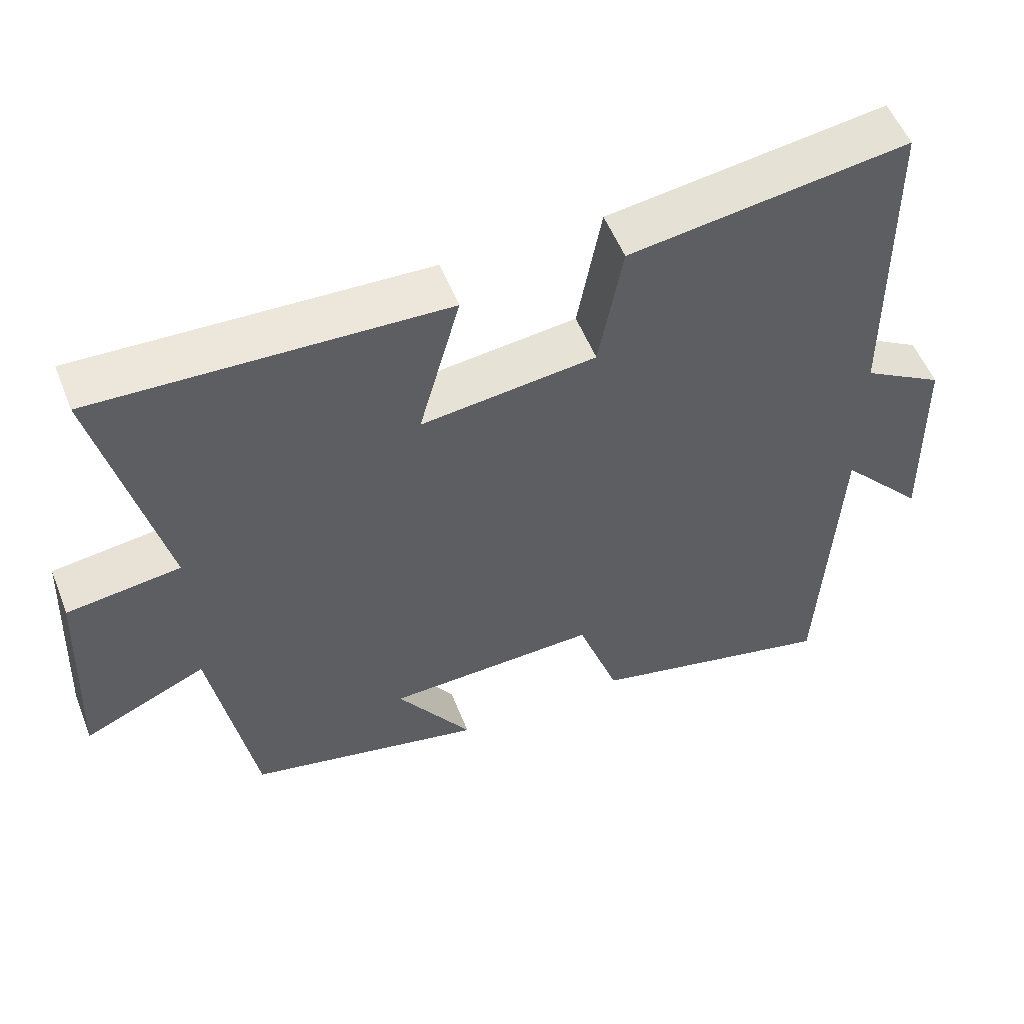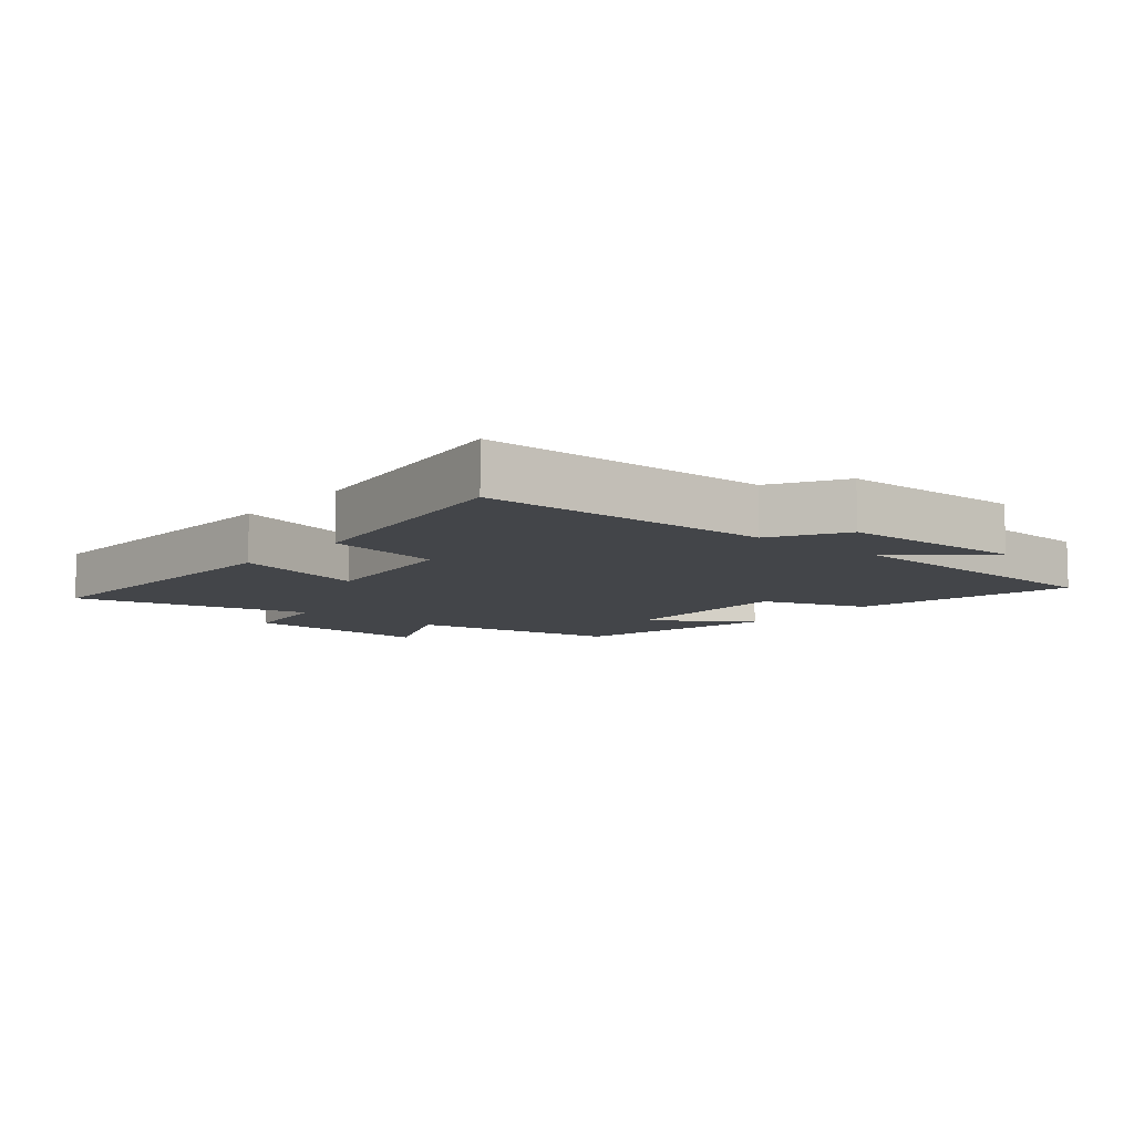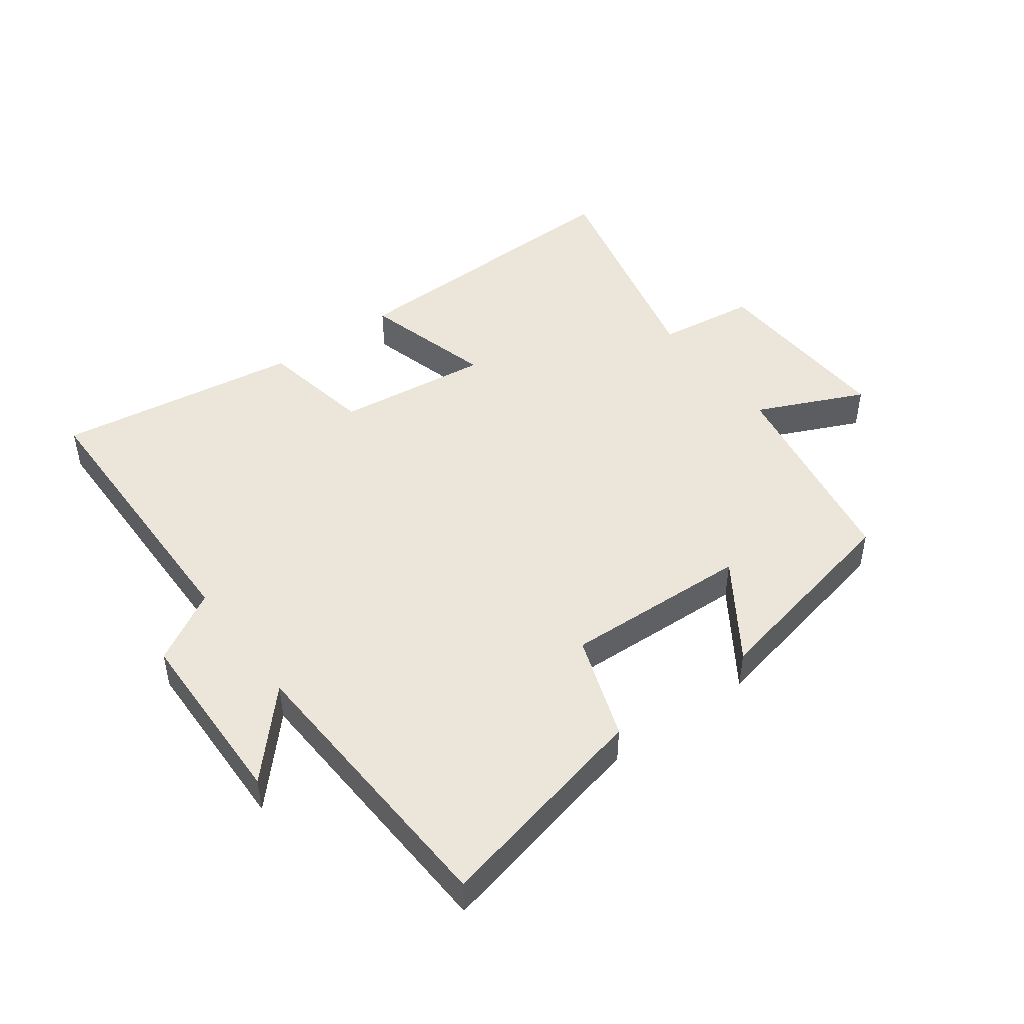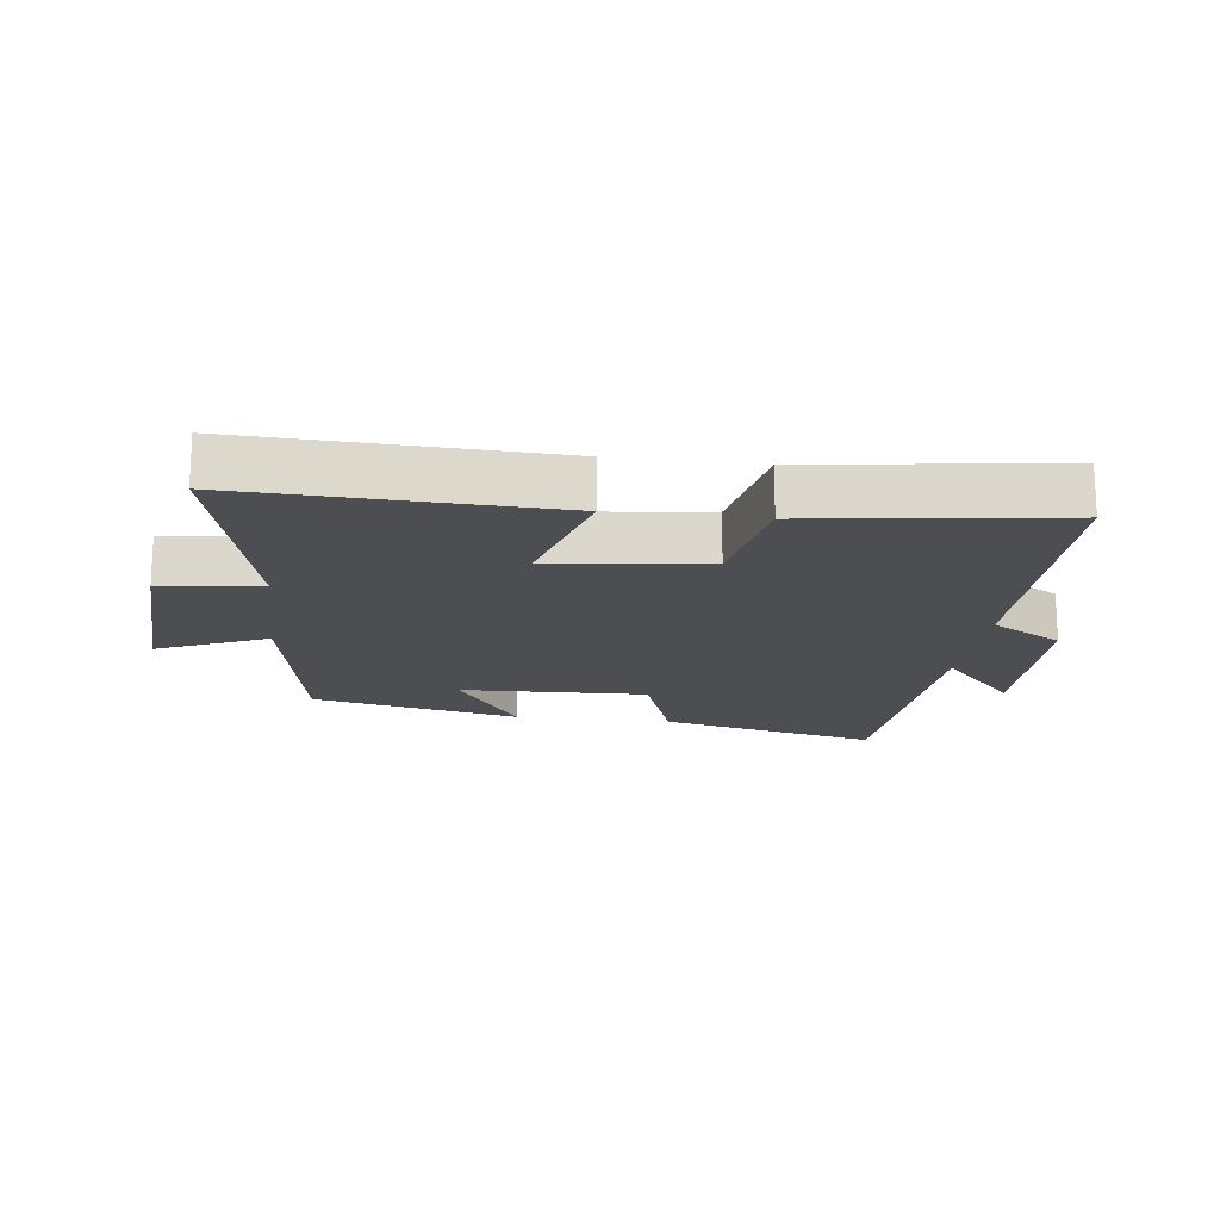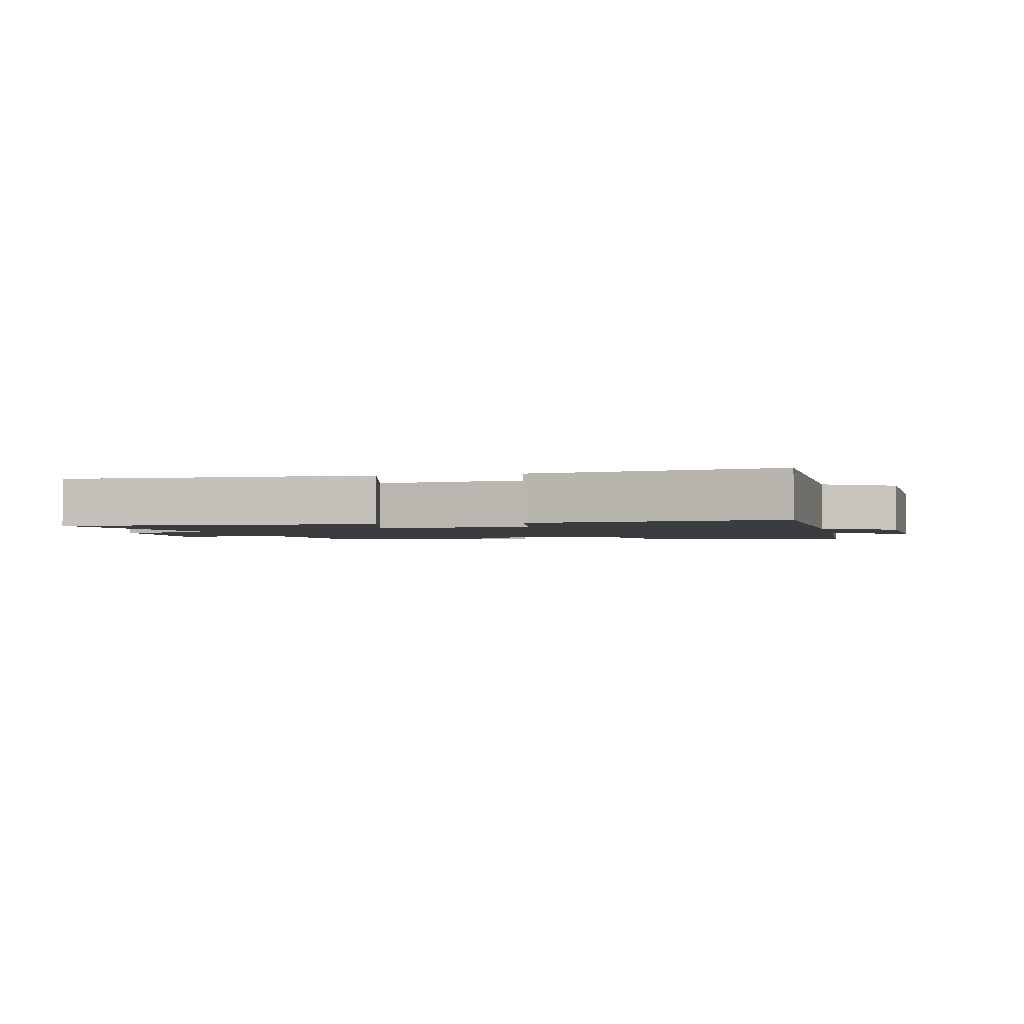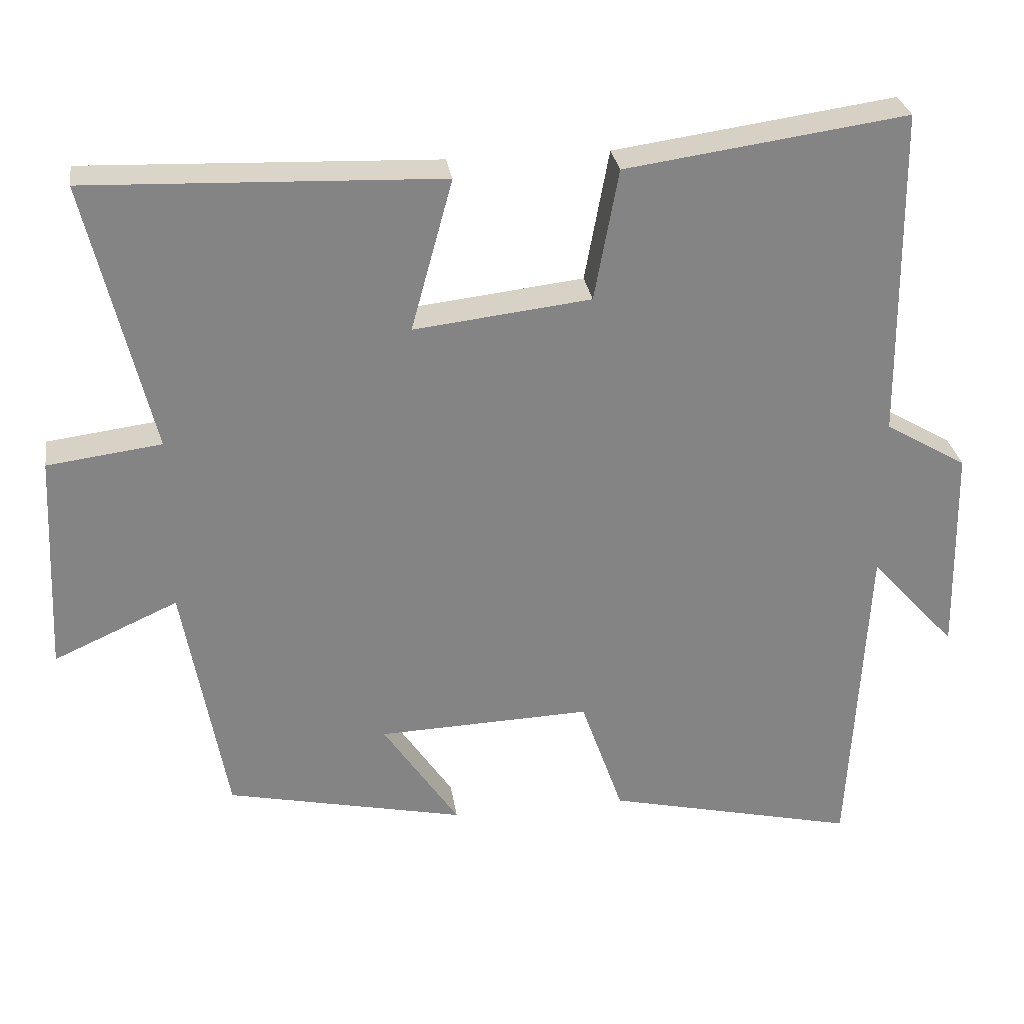
<metadata>
{"format":"obj","ext":"obj","renderer":"f3d","projection":"perspective","resolution":1024,"background":"white","views":[{"elev":54.1,"azim":-21.4,"up":"+Z"},{"elev":-8.8,"azim":50.2,"up":"+Y"},{"elev":46.7,"azim":143.7,"up":"+Y"},{"elev":-17.0,"azim":-7.3,"up":"+Y"},{"elev":-2.1,"azim":13.1,"up":"+Y"},{"elev":29.0,"azim":-8.5,"up":"+Z"}]}
</metadata>
<code>
v 0.495 0.07 0.554
v 0.5 0.07 0.099
v 0.612 0.07 0.033
v 0.618 0.07 -0.257
v 0.5 0.07 -0.127
v 0.476 0.07 -0.58
v 0.132 0.07 -0.5
v 0.074 0.07 -0.335
v -0.218 0.07 -0.345
v -0.114 0.07 -0.5
v -0.441 0.07 -0.429
v -0.5 0.07 -0.098
v -0.67 0.07 -0.174
v -0.656 0.07 0.128
v -0.5 0.07 0.148
v -0.589 0.07 0.518
v -0.108 0.07 0.5
v -0.165 0.07 0.292
v 0.077 0.07 0.32
v 0.11 0.07 0.5
v 0.495 0 0.554
v 0.5 0 0.099
v 0.612 0 0.033
v 0.618 0 -0.257
v 0.5 0 -0.127
v 0.476 0 -0.58
v 0.132 0 -0.5
v 0.074 0 -0.335
v -0.218 0 -0.345
v -0.114 0 -0.5
v -0.441 0 -0.429
v -0.5 0 -0.098
v -0.67 0 -0.174
v -0.656 0 0.128
v -0.5 0 0.148
v -0.589 0 0.518
v -0.108 0 0.5
v -0.165 0 0.292
v 0.077 0 0.32
v 0.11 0 0.5
f 19 20 1 2
f 18 19 2 3
f 15 16 17 18
f 15 18 3
f 12 13 14 15
f 9 10 11 12
f 12 15 3
f 9 12 3
f 8 9 3
f 5 6 7 8
f 3 4 5
f 3 5 8
f 22 21 40 39
f 23 22 39 38
f 38 37 36 35
f 23 38 35
f 35 34 33 32
f 32 31 30 29
f 23 35 32
f 23 32 29
f 23 29 28
f 28 27 26 25
f 25 24 23
f 28 25 23
f 1 21 22 2
f 2 22 23 3
f 3 23 24 4
f 4 24 25 5
f 5 25 26 6
f 6 26 27 7
f 7 27 28 8
f 8 28 29 9
f 9 29 30 10
f 10 30 31 11
f 11 31 32 12
f 12 32 33 13
f 13 33 34 14
f 14 34 35 15
f 15 35 36 16
f 16 36 37 17
f 17 37 38 18
f 18 38 39 19
f 19 39 40 20
f 20 40 21 1

</code>
